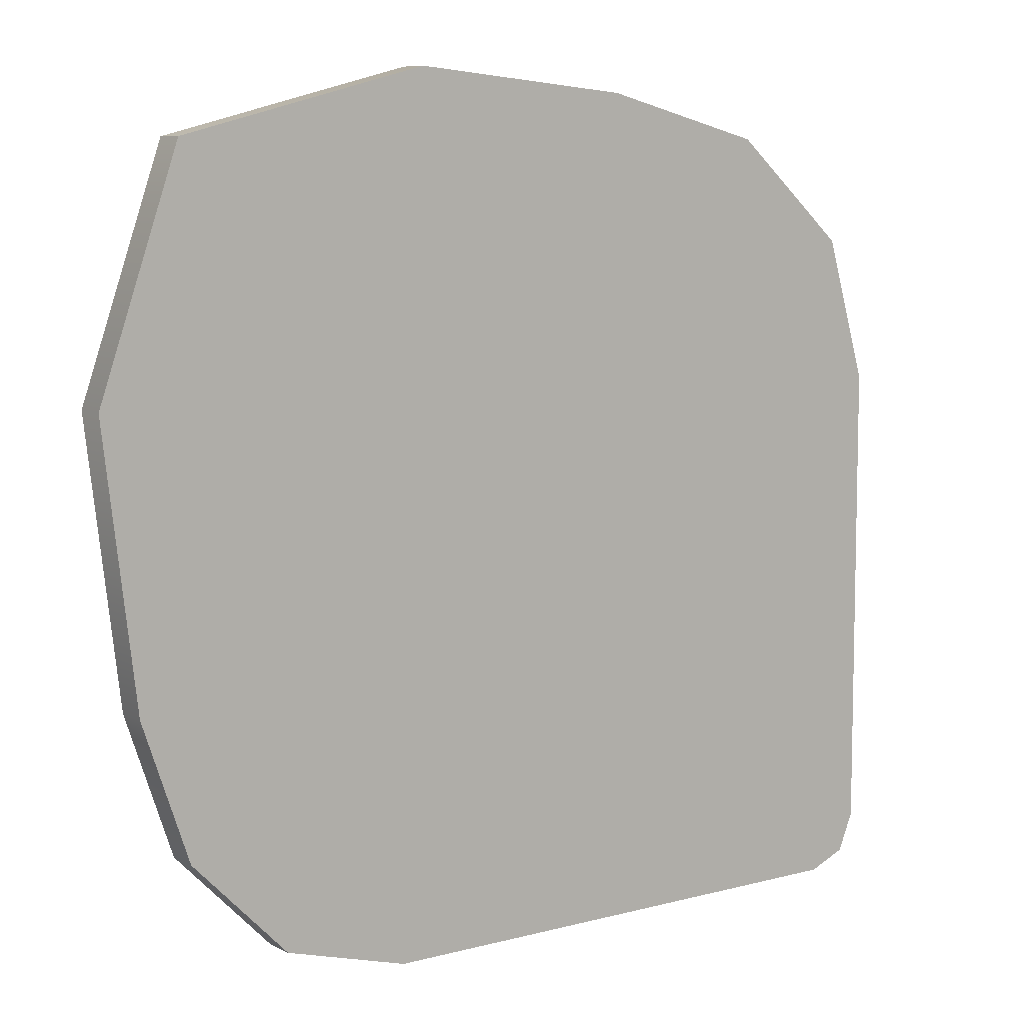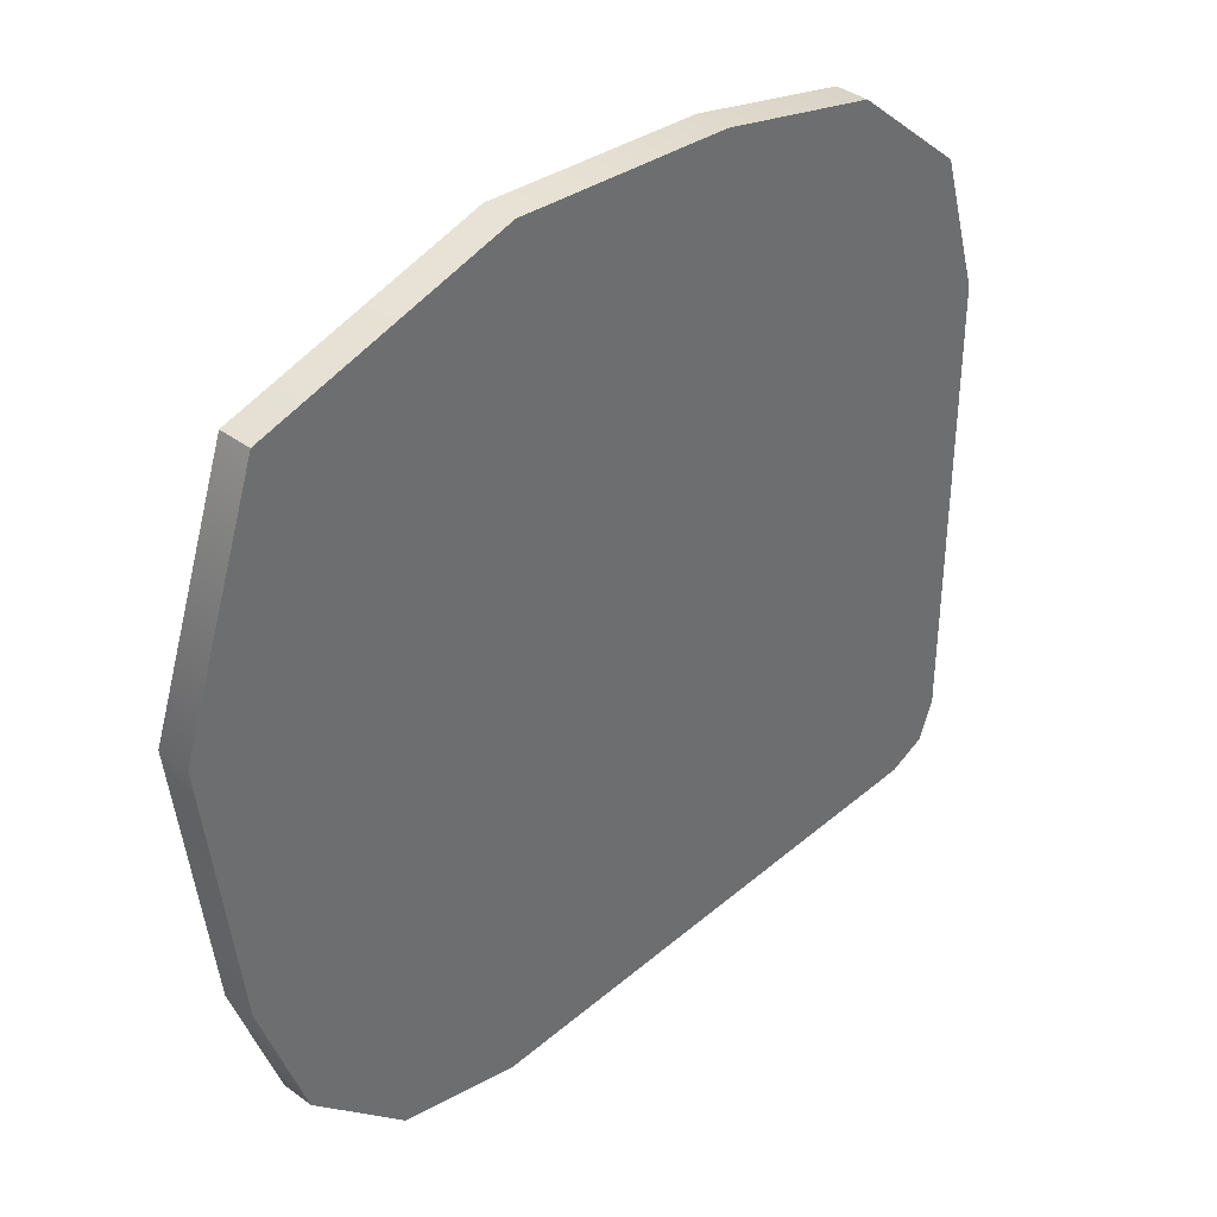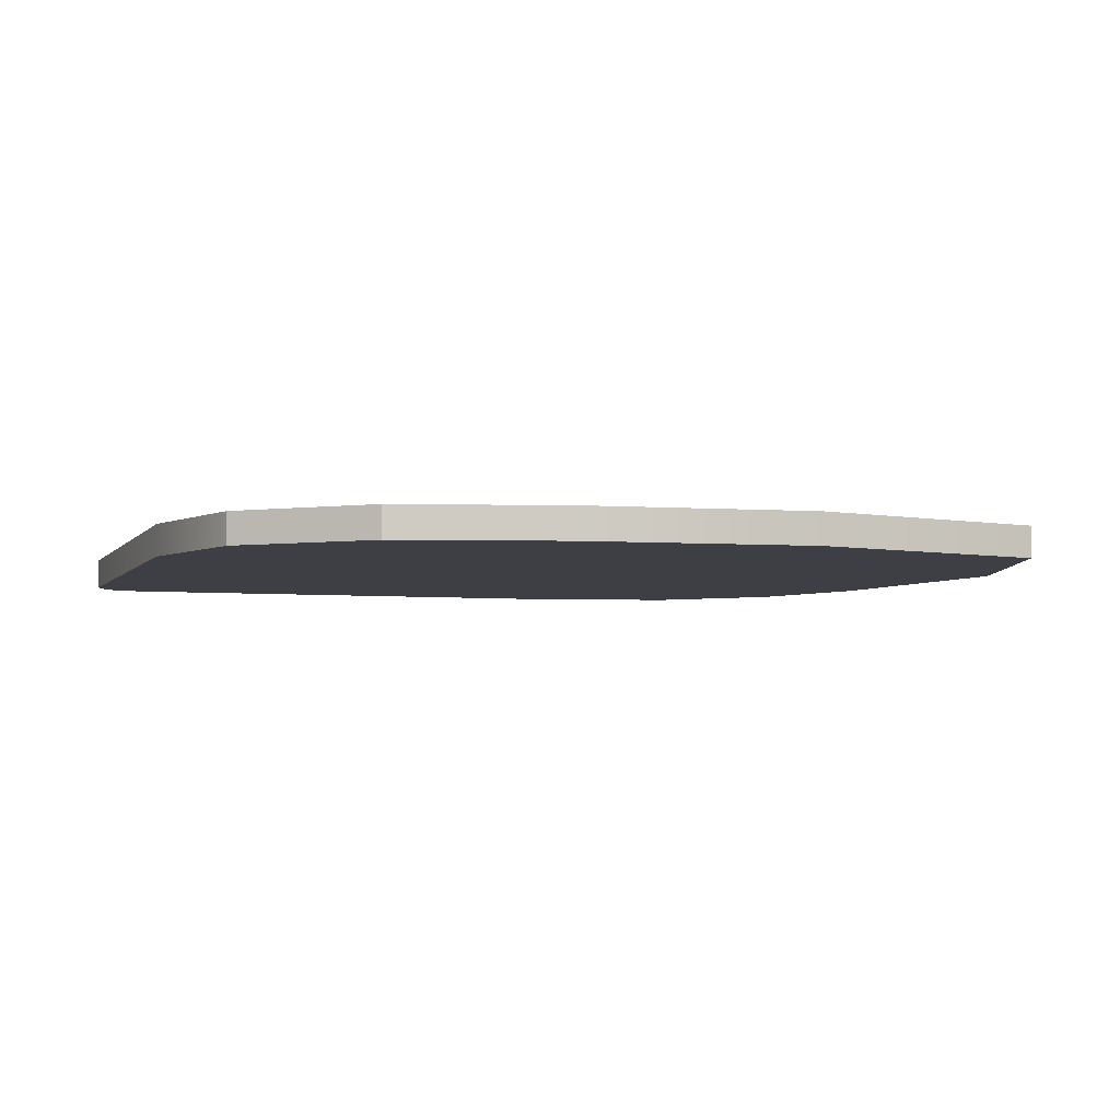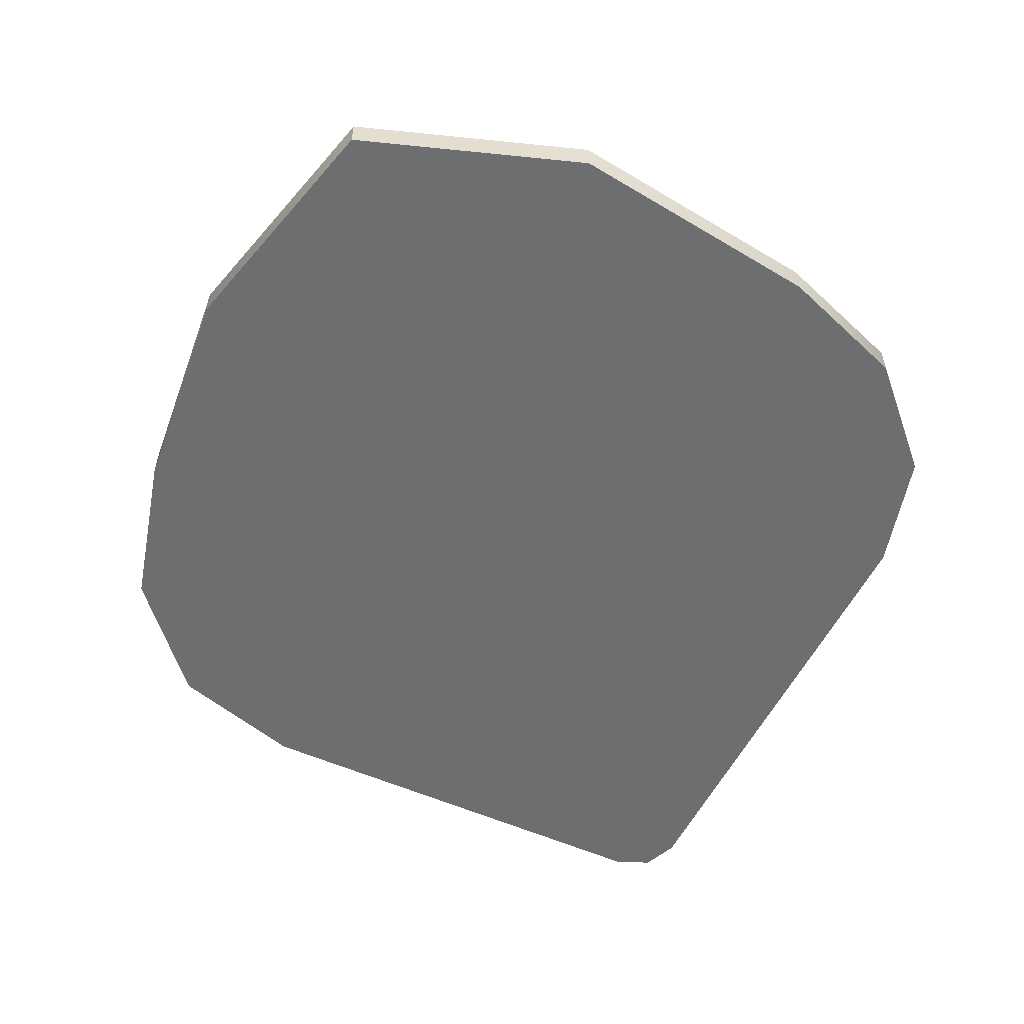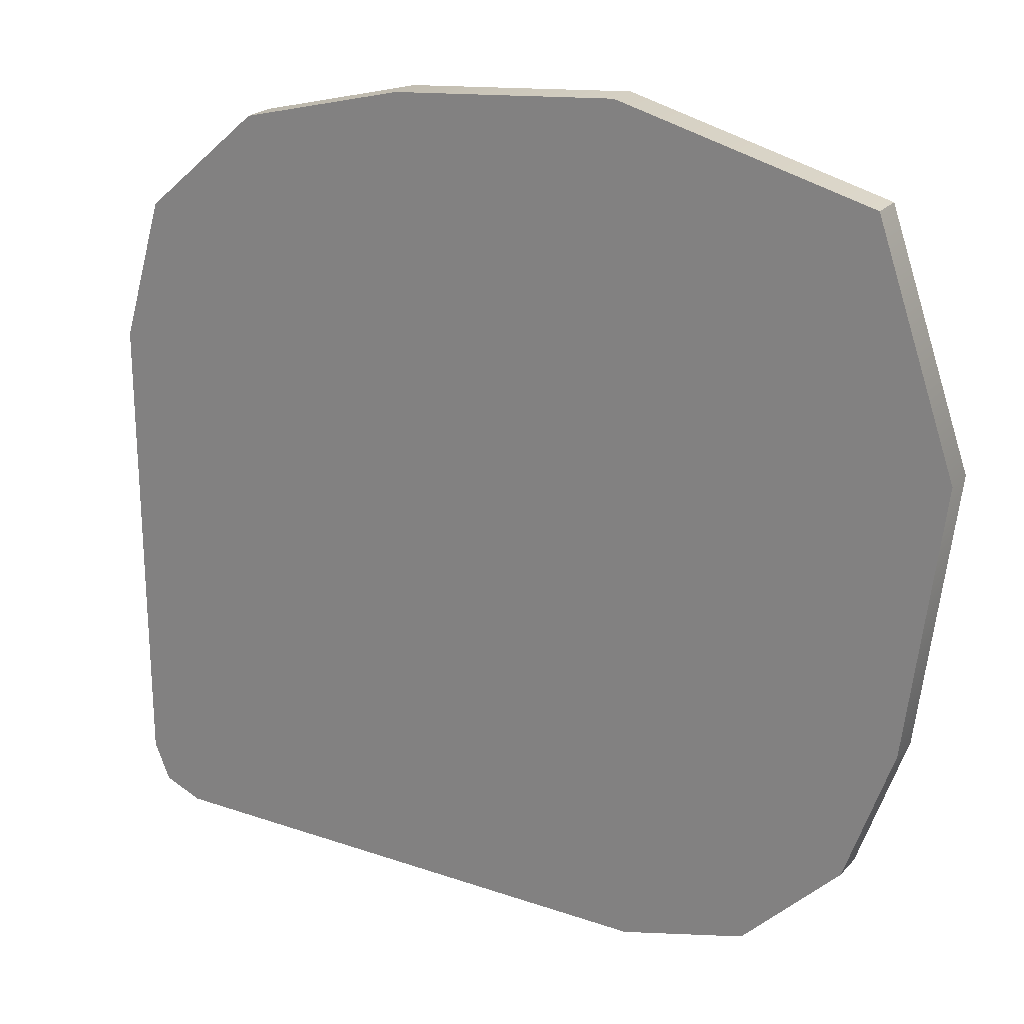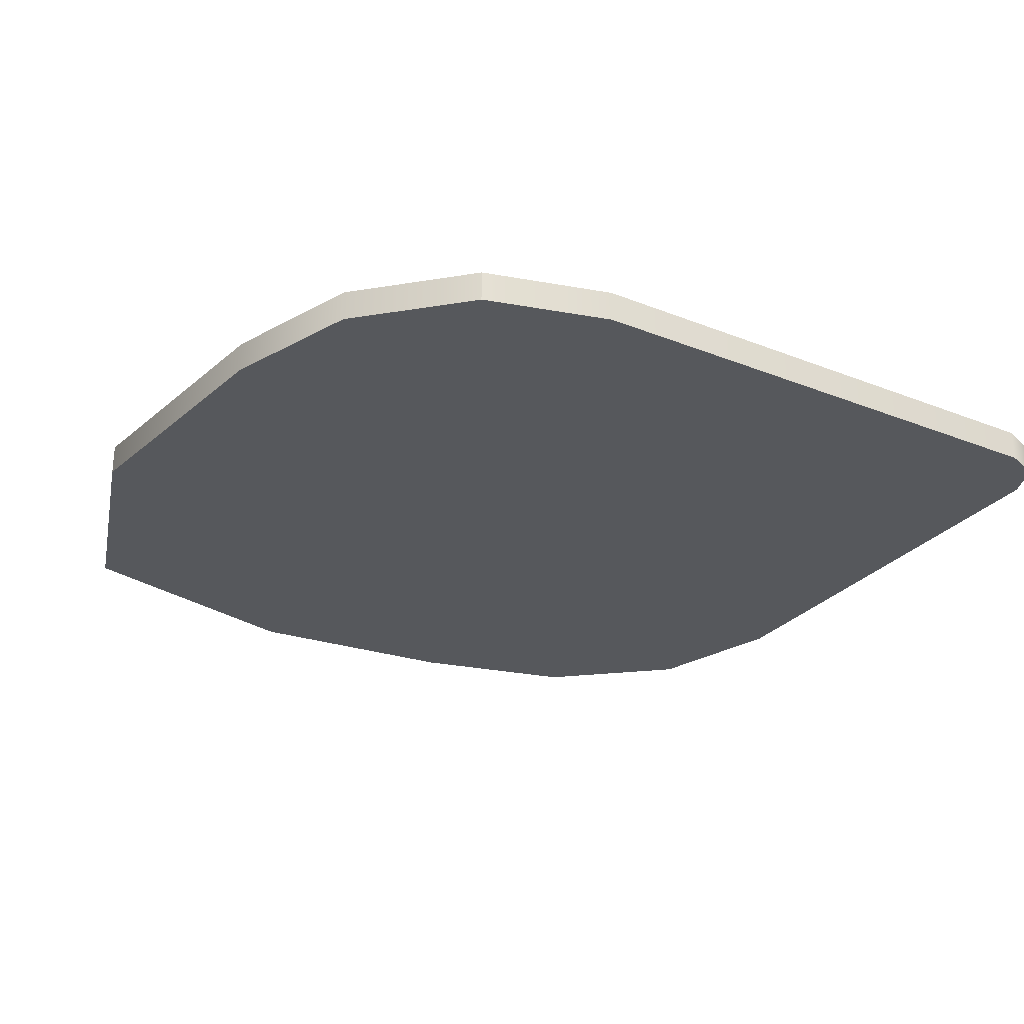
<metadata>
{"format":"obj","ext":"obj","renderer":"f3d","projection":"perspective","resolution":1024,"background":"white","views":[{"elev":8.2,"azim":143.6,"up":"+Z"},{"elev":38.5,"azim":132.9,"up":"+Z"},{"elev":-4.5,"azim":-18.3,"up":"+Y"},{"elev":-54.3,"azim":64.5,"up":"+Y"},{"elev":23.0,"azim":30.4,"up":"+Z"},{"elev":-28.0,"azim":148.8,"up":"+Y"}]}
</metadata>
<code>
g default
v 0.783 0.3019 7.888
v -0.7736 0.3019 8.285
v 1.284 0.3019 6.458
v 1.284 0.497 6.458
v -0.7736 0.497 8.285
v 0.783 0.497 7.888
v -3.206 0.3019 7.888
v -3.941 0.3019 7.248
v -4.207 0.3019 6.361
v -2.169 0.3019 8.155
v -4.207 0.497 6.361
v -3.941 0.497 7.248
v -3.206 0.497 7.888
v -2.169 0.497 8.155
v -4.114 0.3019 3.195
v -3.882 0.3019 3.099
v -4.211 0.3019 3.428
v -4.211 0.497 3.428
v -3.882 0.497 3.099
v -4.114 0.497 3.195
v -0.6034 0.3019 3.104
v 0.1818 0.3019 3.326
v 0.7898 0.3019 3.941
v 1.083 0.3019 4.793
v -0.6034 0.497 3.104
v 1.083 0.497 4.793
v 0.7898 0.497 3.941
v 0.1818 0.497 3.326
g pasted__pasted__pCube10 pasted__group5 group7
f 14 10 2 5
f 16 19 25 21
f 24 26 4 3
f 18 17 9 11
f 2 1 6 5
f 1 3 4 6
f 9 8 12 11
f 8 7 13 12
f 7 10 14 13
f 16 15 20 19
f 15 17 18 20
f 24 23 27 26
f 23 22 28 27
f 22 21 25 28
f 3 1 2 10 7 8 9 17 15 16 21 22 23 24
f 25 19 20 18 11 12 13 14 5 6 4 26 27 28

</code>
